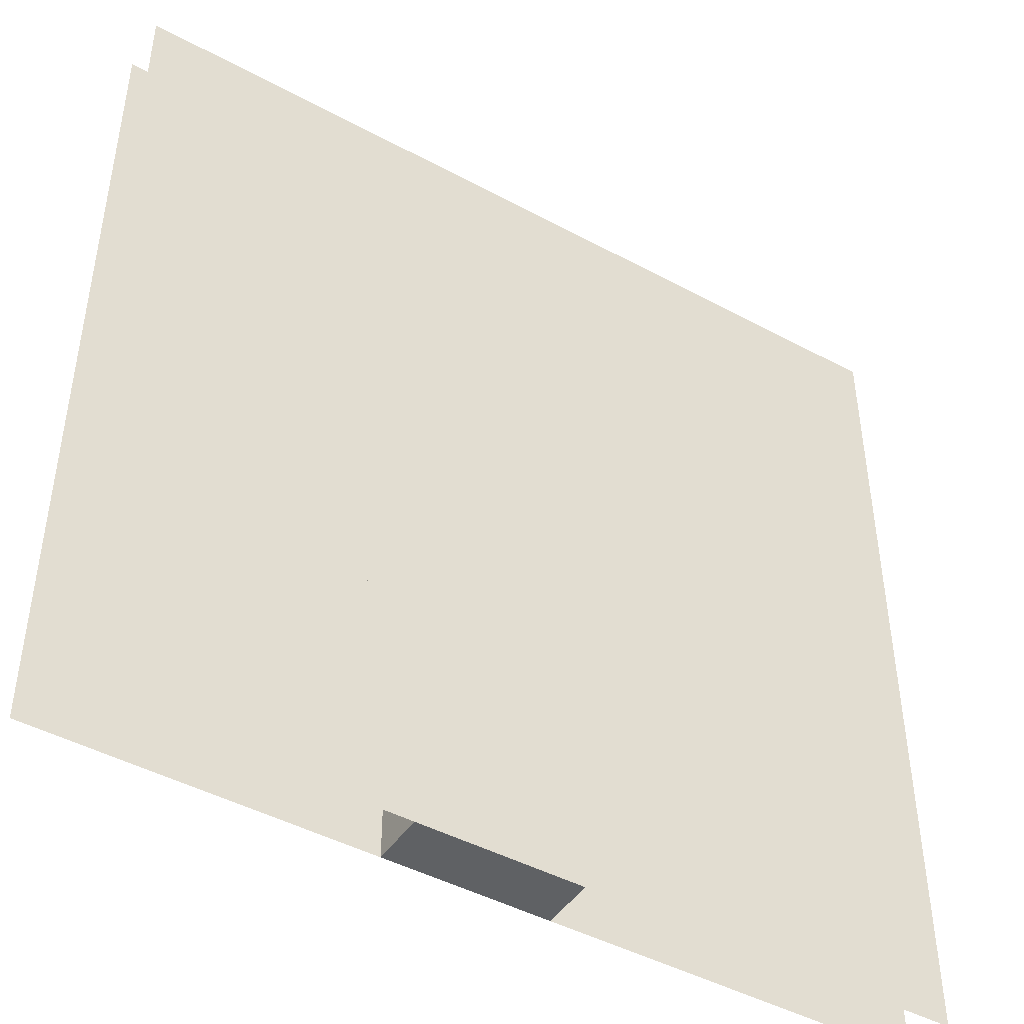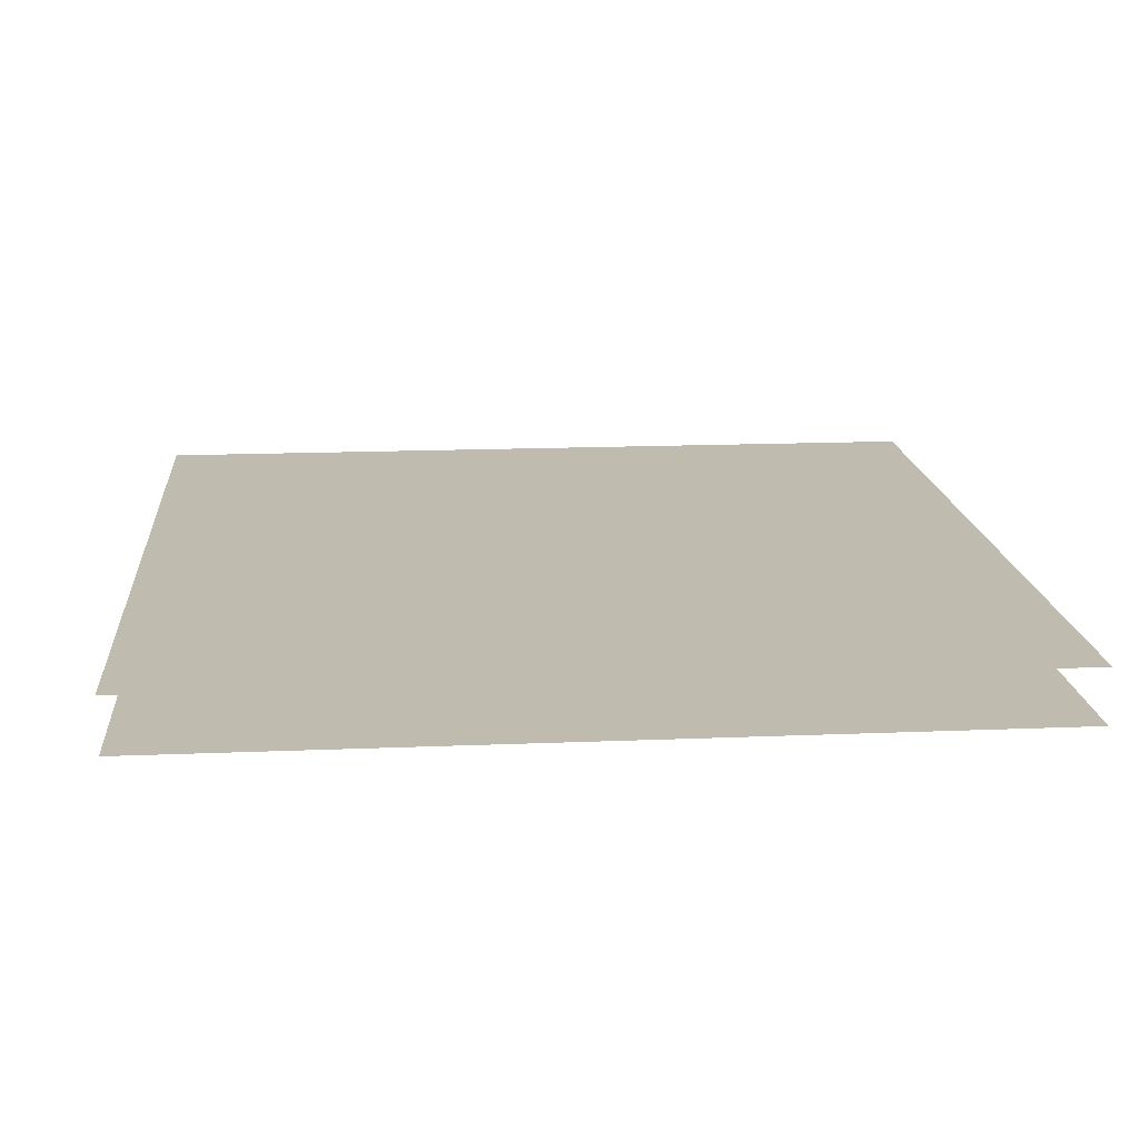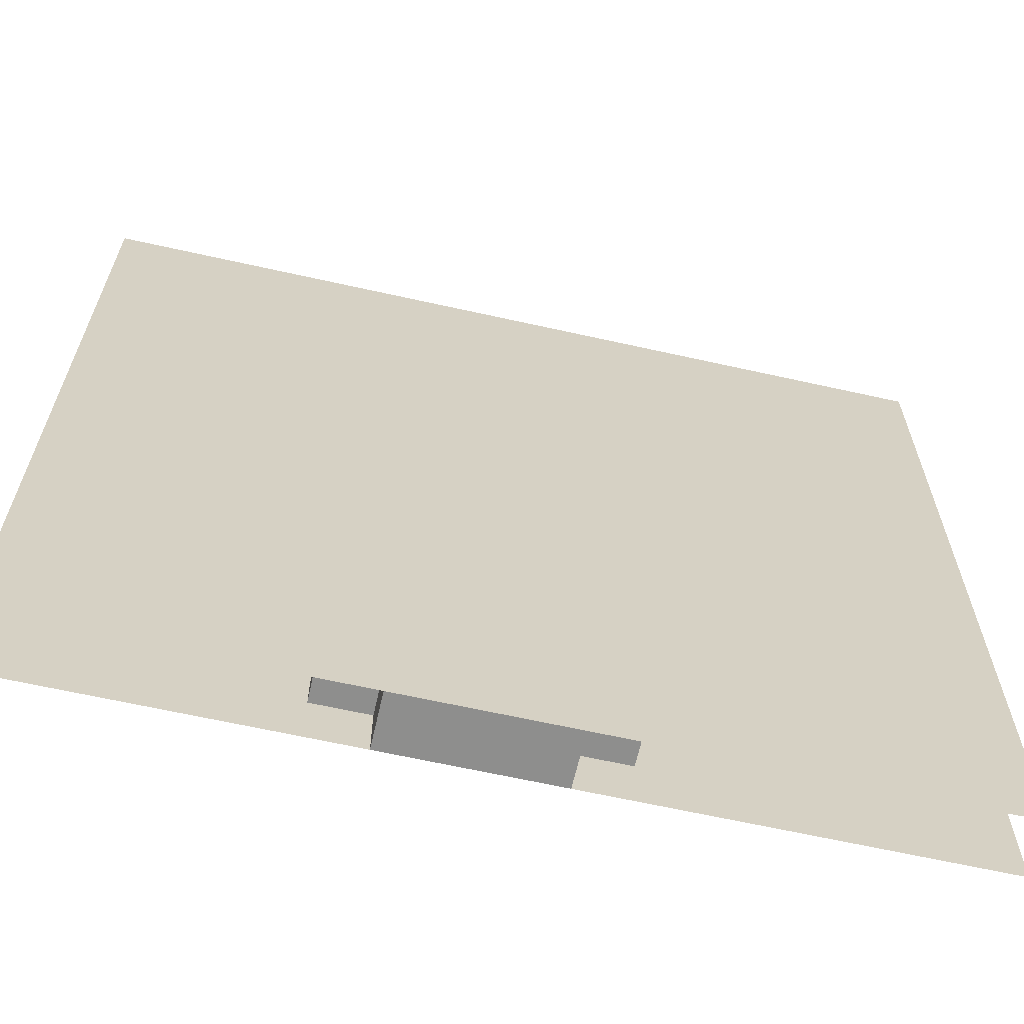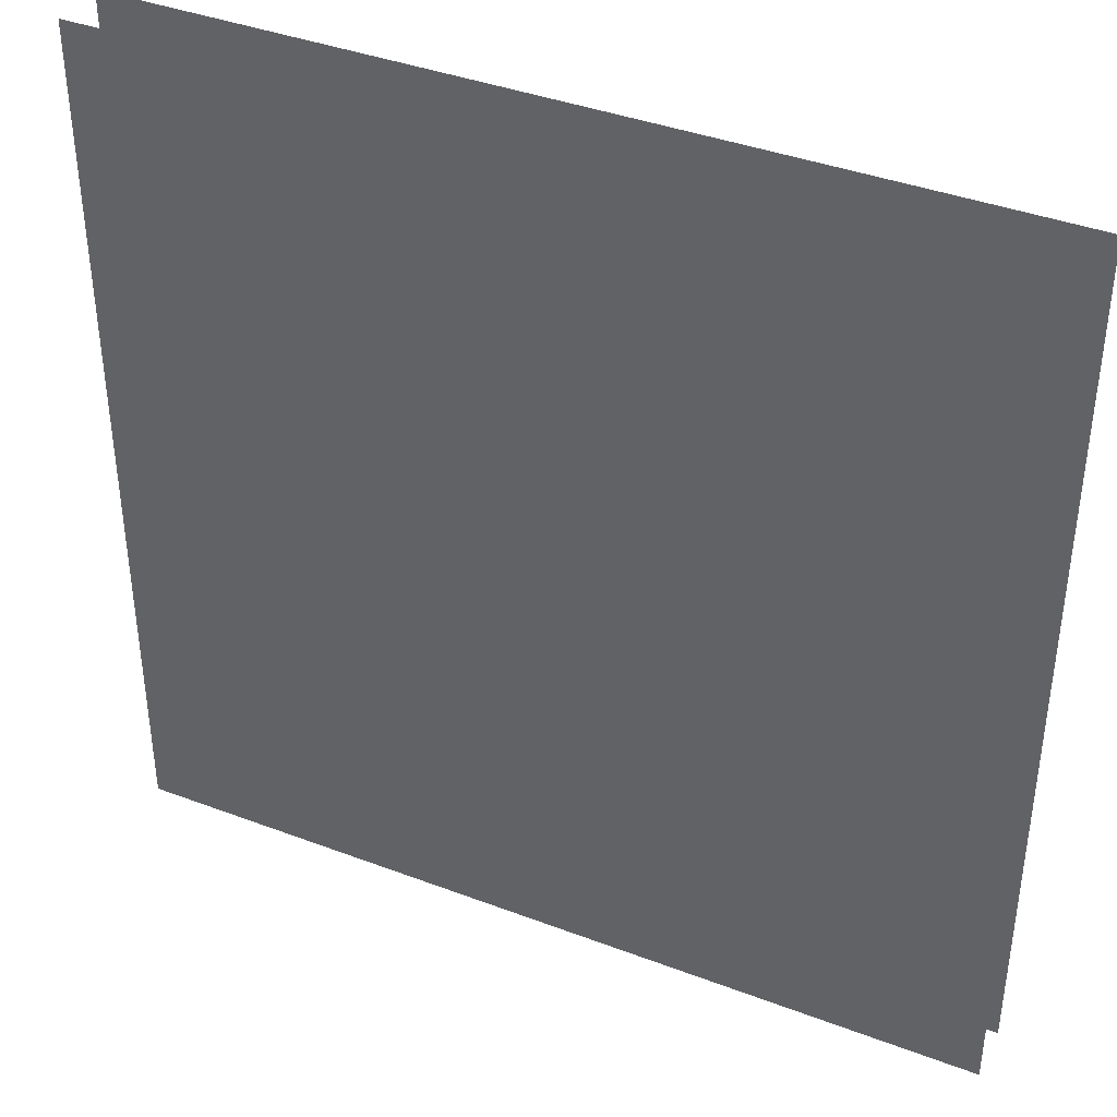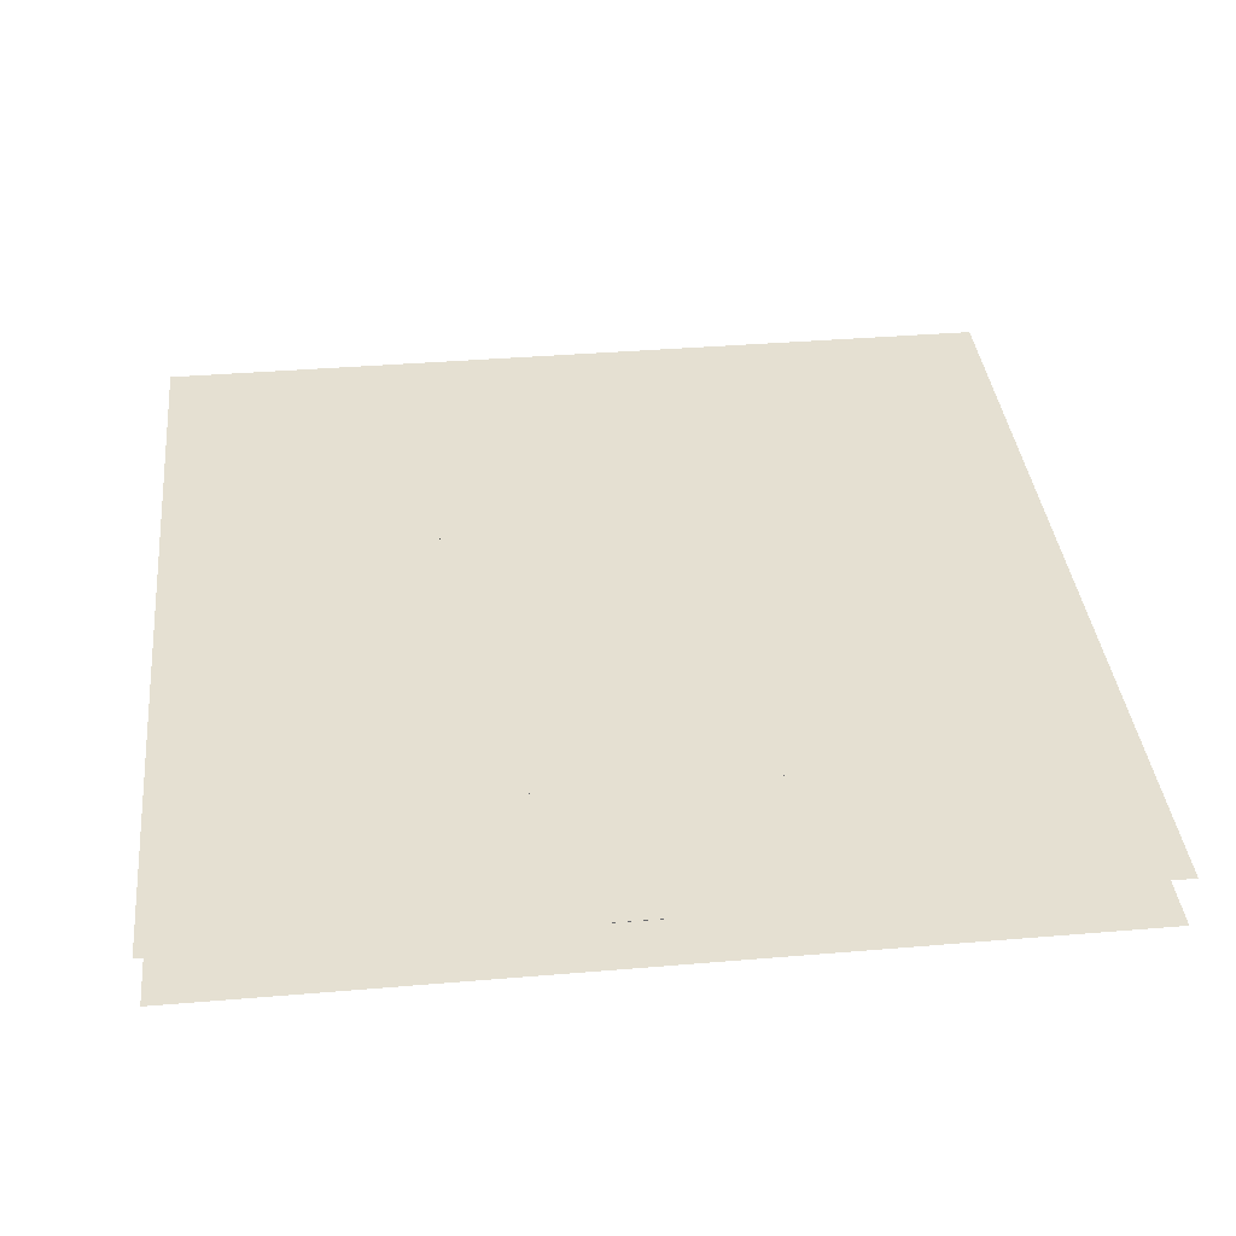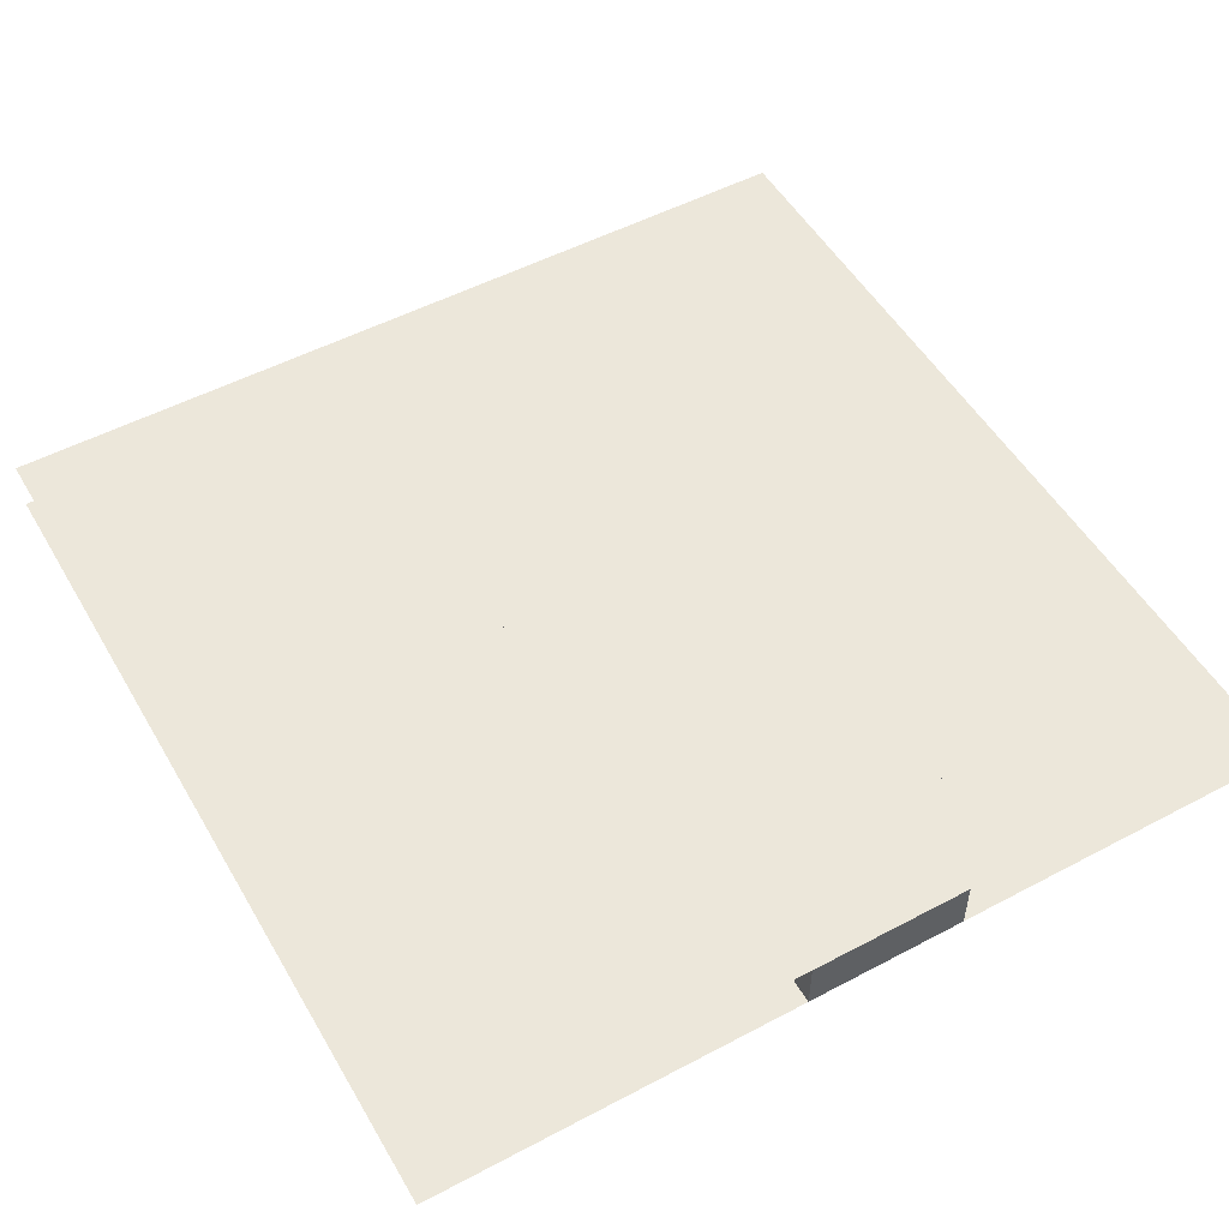
<metadata>
{"format":"obj","ext":"obj","renderer":"f3d","projection":"perspective","resolution":1024,"background":"white","views":[{"elev":-45.5,"azim":148.1,"up":"+Y"},{"elev":16.2,"azim":-94.9,"up":"+Z"},{"elev":-64.8,"azim":167.3,"up":"+Y"},{"elev":39.6,"azim":-154.8,"up":"+Y"},{"elev":37.7,"azim":173.9,"up":"+Z"},{"elev":52.1,"azim":-29.7,"up":"+Z"}]}
</metadata>
<code>
v 1 1 0.4688
v 1 0 0.4688
v 0 0 0.4688
v 0 1 0.4688
v 0 1 0.5312
v 0 0 0.5312
v 1 0 0.5312
v 1 1 0.5312
v 0.5 0.9375 0.4688
v 0.5 0.9375 0.5312
v 0.5625 0.9375 0.5312
v 0.5625 0.9375 0.4688
v 0.5 0.875 0.4688
v 0.5 0.875 0.5312
v 0.5625 0.875 0.5312
v 0.5625 0.875 0.4688
v 0.375 0.875 0.4688
v 0.375 0.875 0.5312
v 0.6875 0.875 0.5312
v 0.6875 0.875 0.4688
v 0.375 0.0625 0.4688
v 0.375 0.0625 0.5312
v 0.6875 0.0625 0.5312
v 0.6875 0.0625 0.4688
v 0.3125 0.8125 0.4688
v 0.3125 0.8125 0.5312
v 0.75 0.8125 0.5312
v 0.75 0.8125 0.4688
v 0.3125 0.125 0.4688
v 0.3125 0.125 0.5312
v 0.75 0.125 0.5312
v 0.75 0.125 0.4688
v 0.4375 0 0.5312
v 0.4375 0 0.4688
v 0.625 0 0.4688
v 0.625 0 0.5312
v 0.4375 0.0625 0.4688
v 0.4375 0.0625 0.5312
v 0.625 0.0625 0.5312
v 0.625 0.0625 0.4688
f 1 2 3 4
f 5 6 7 8
f 9 10 11 12
f 9 13 14 10
f 11 15 16 12
f 17 18 19 20
f 17 21 22 18
f 19 23 24 20
f 25 26 27 28
f 25 29 30 26
f 27 31 32 28
f 30 29 32 31
f 22 21 24 23
f 33 34 35 36
f 37 34 33 38
f 39 36 35 40

</code>
